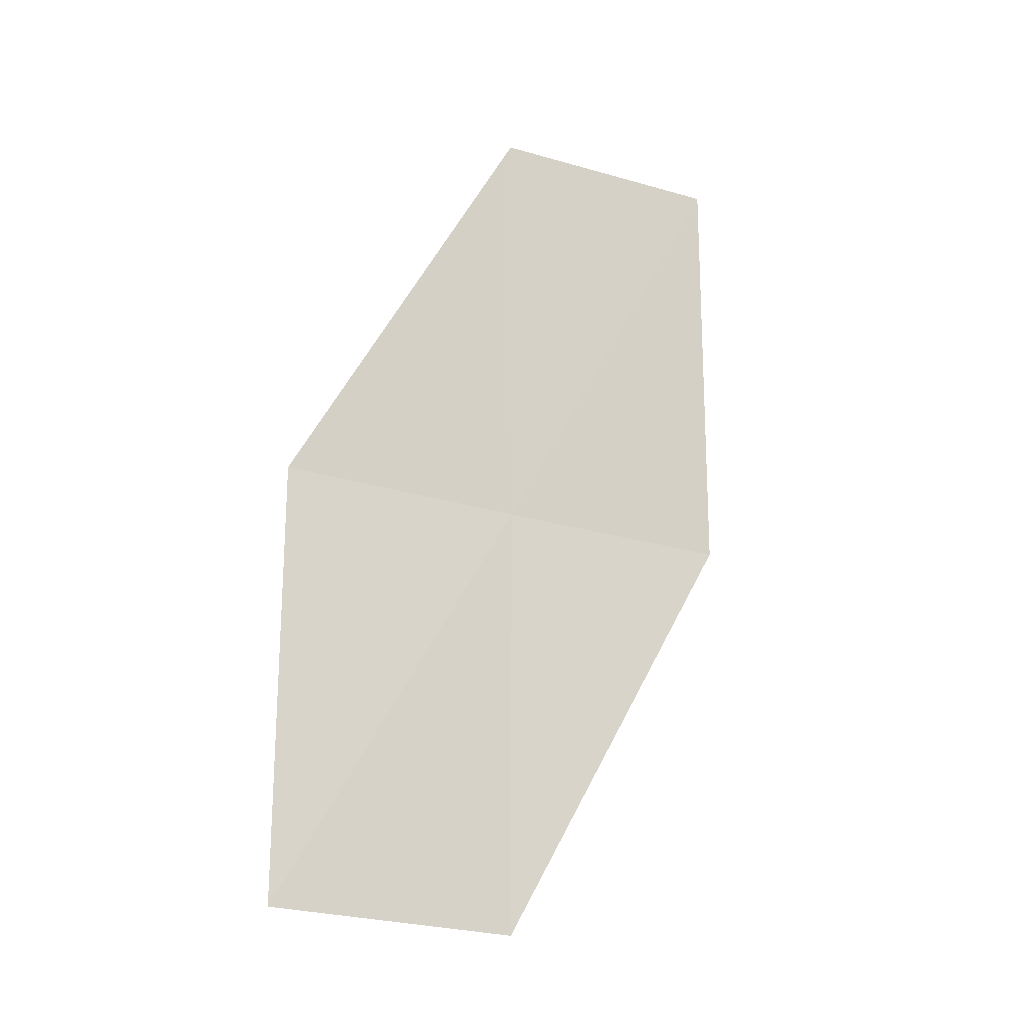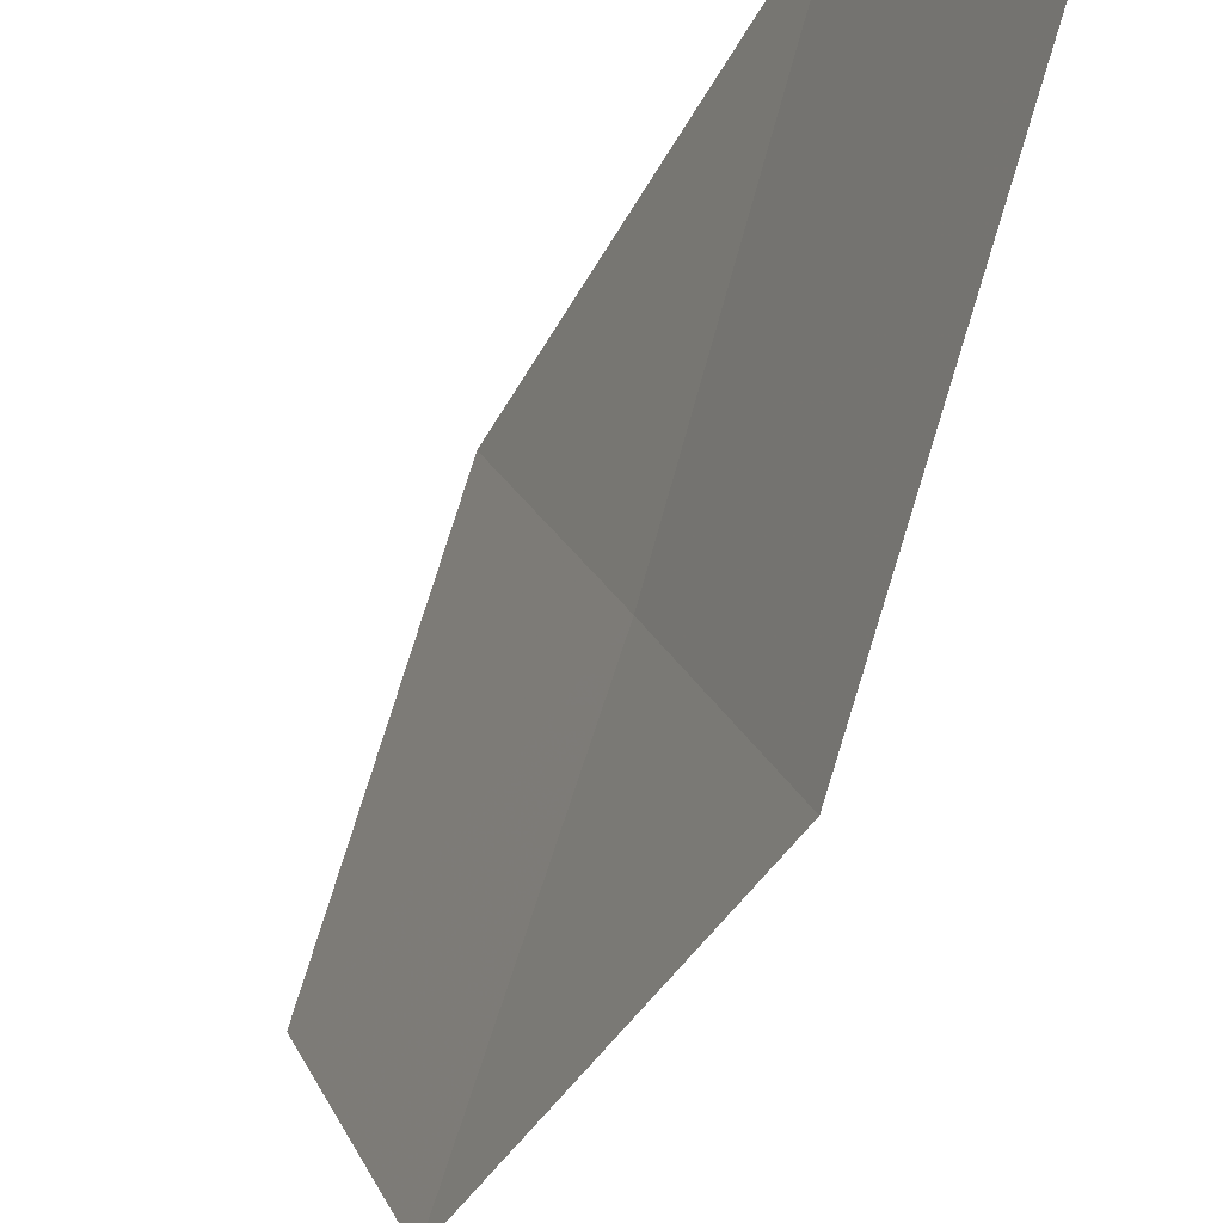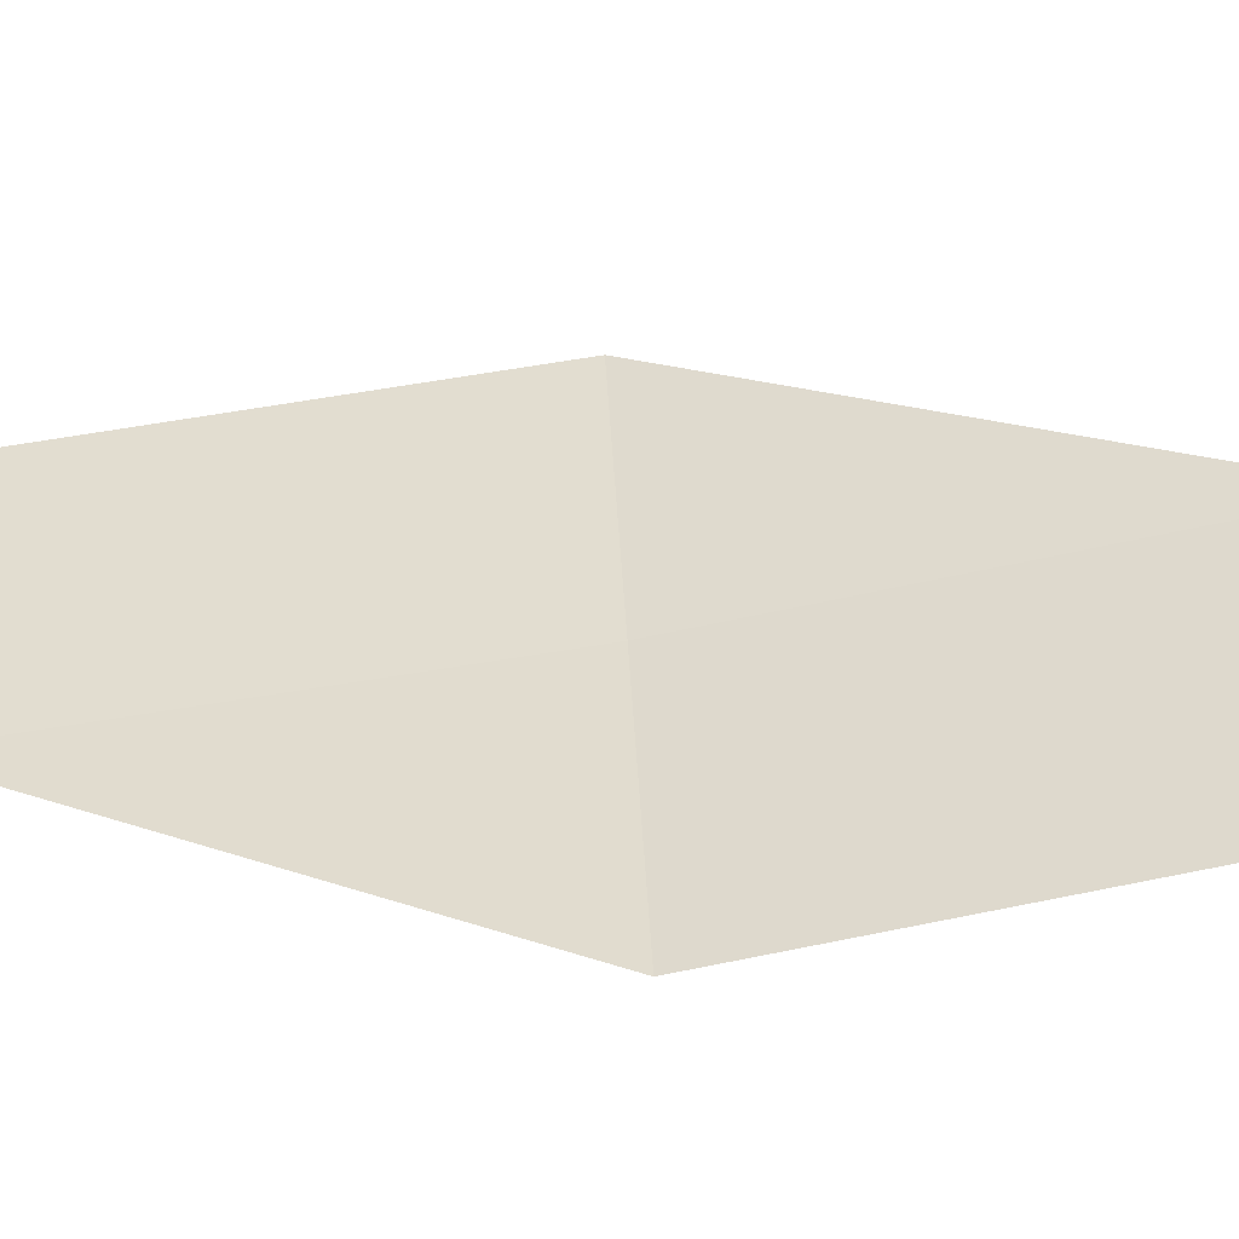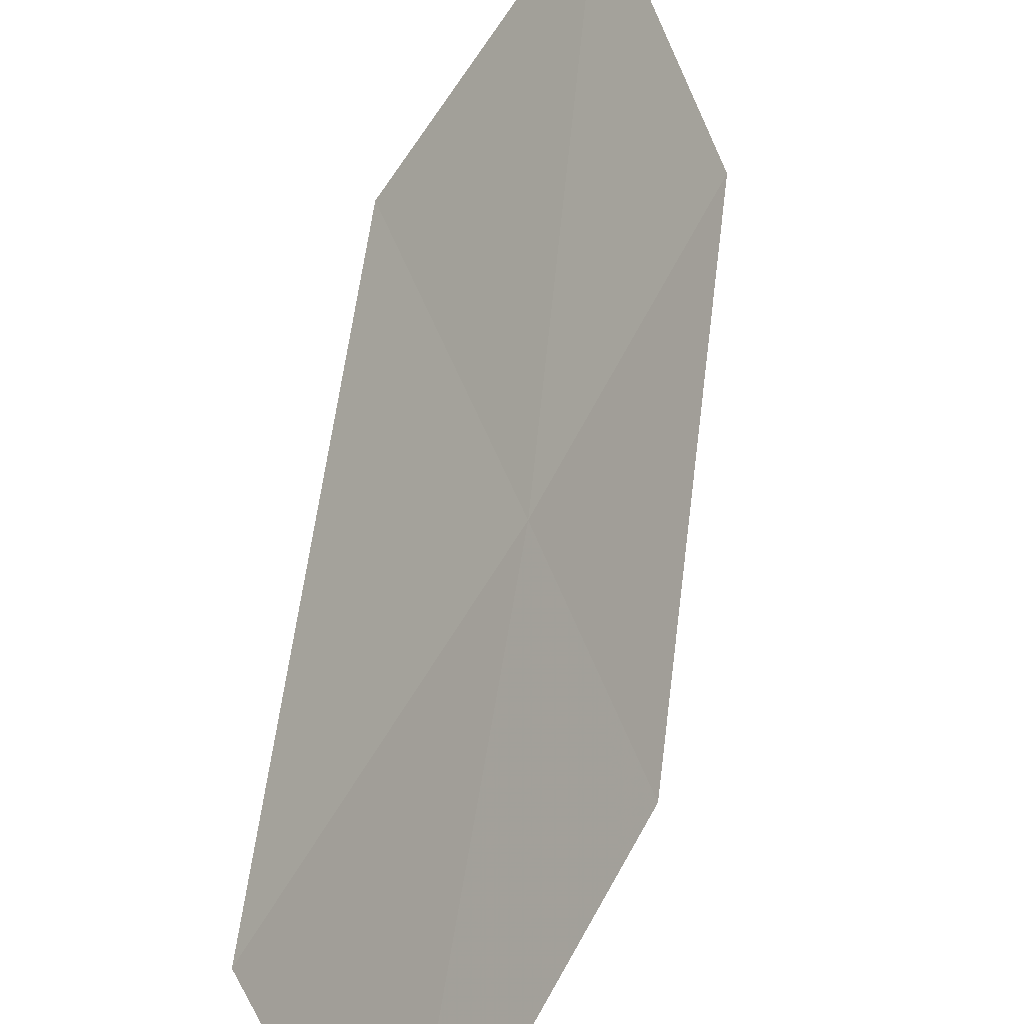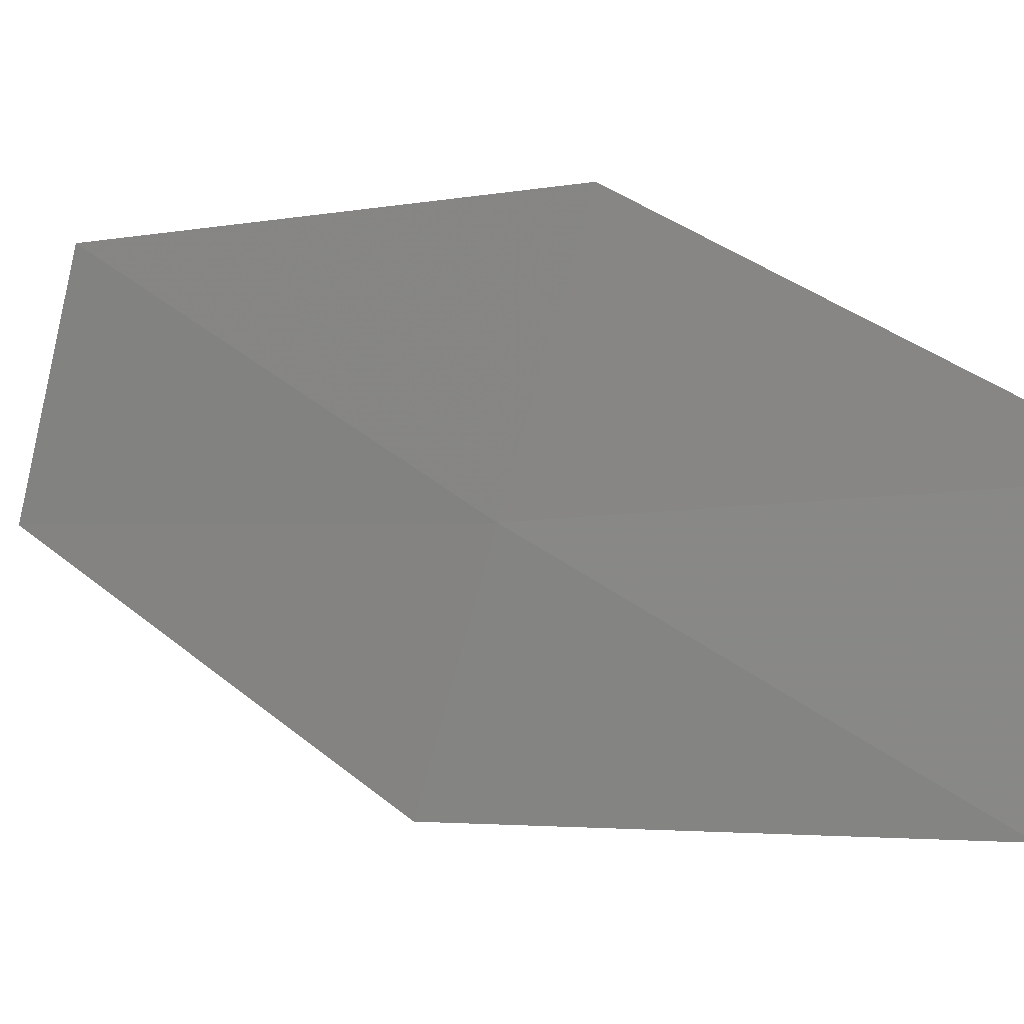
<metadata>
{"format":"obj","ext":"obj","renderer":"f3d","projection":"perspective","resolution":1024,"background":"white","views":[{"elev":-5.3,"azim":80.9,"up":"+Y"},{"elev":-72.9,"azim":178.9,"up":"+Z"},{"elev":-70.8,"azim":116.6,"up":"+Z"},{"elev":38.8,"azim":-142.3,"up":"+Z"},{"elev":48.2,"azim":-33.2,"up":"+Z"}]}
</metadata>
<code>
v -24.21 -8.379 13.9
v -24.6 -6.802 13.84
v -23.84 -8.251 14.78
v -24.95 -6.898 12.95
v -24.56 -8.502 13.01
v -23.37 -9.79 14.86
v -23.75 -9.946 13.97
f 1 3 2
f 1 2 4
f 1 4 5
f 1 6 3
f 1 7 6
f 1 5 7

</code>
